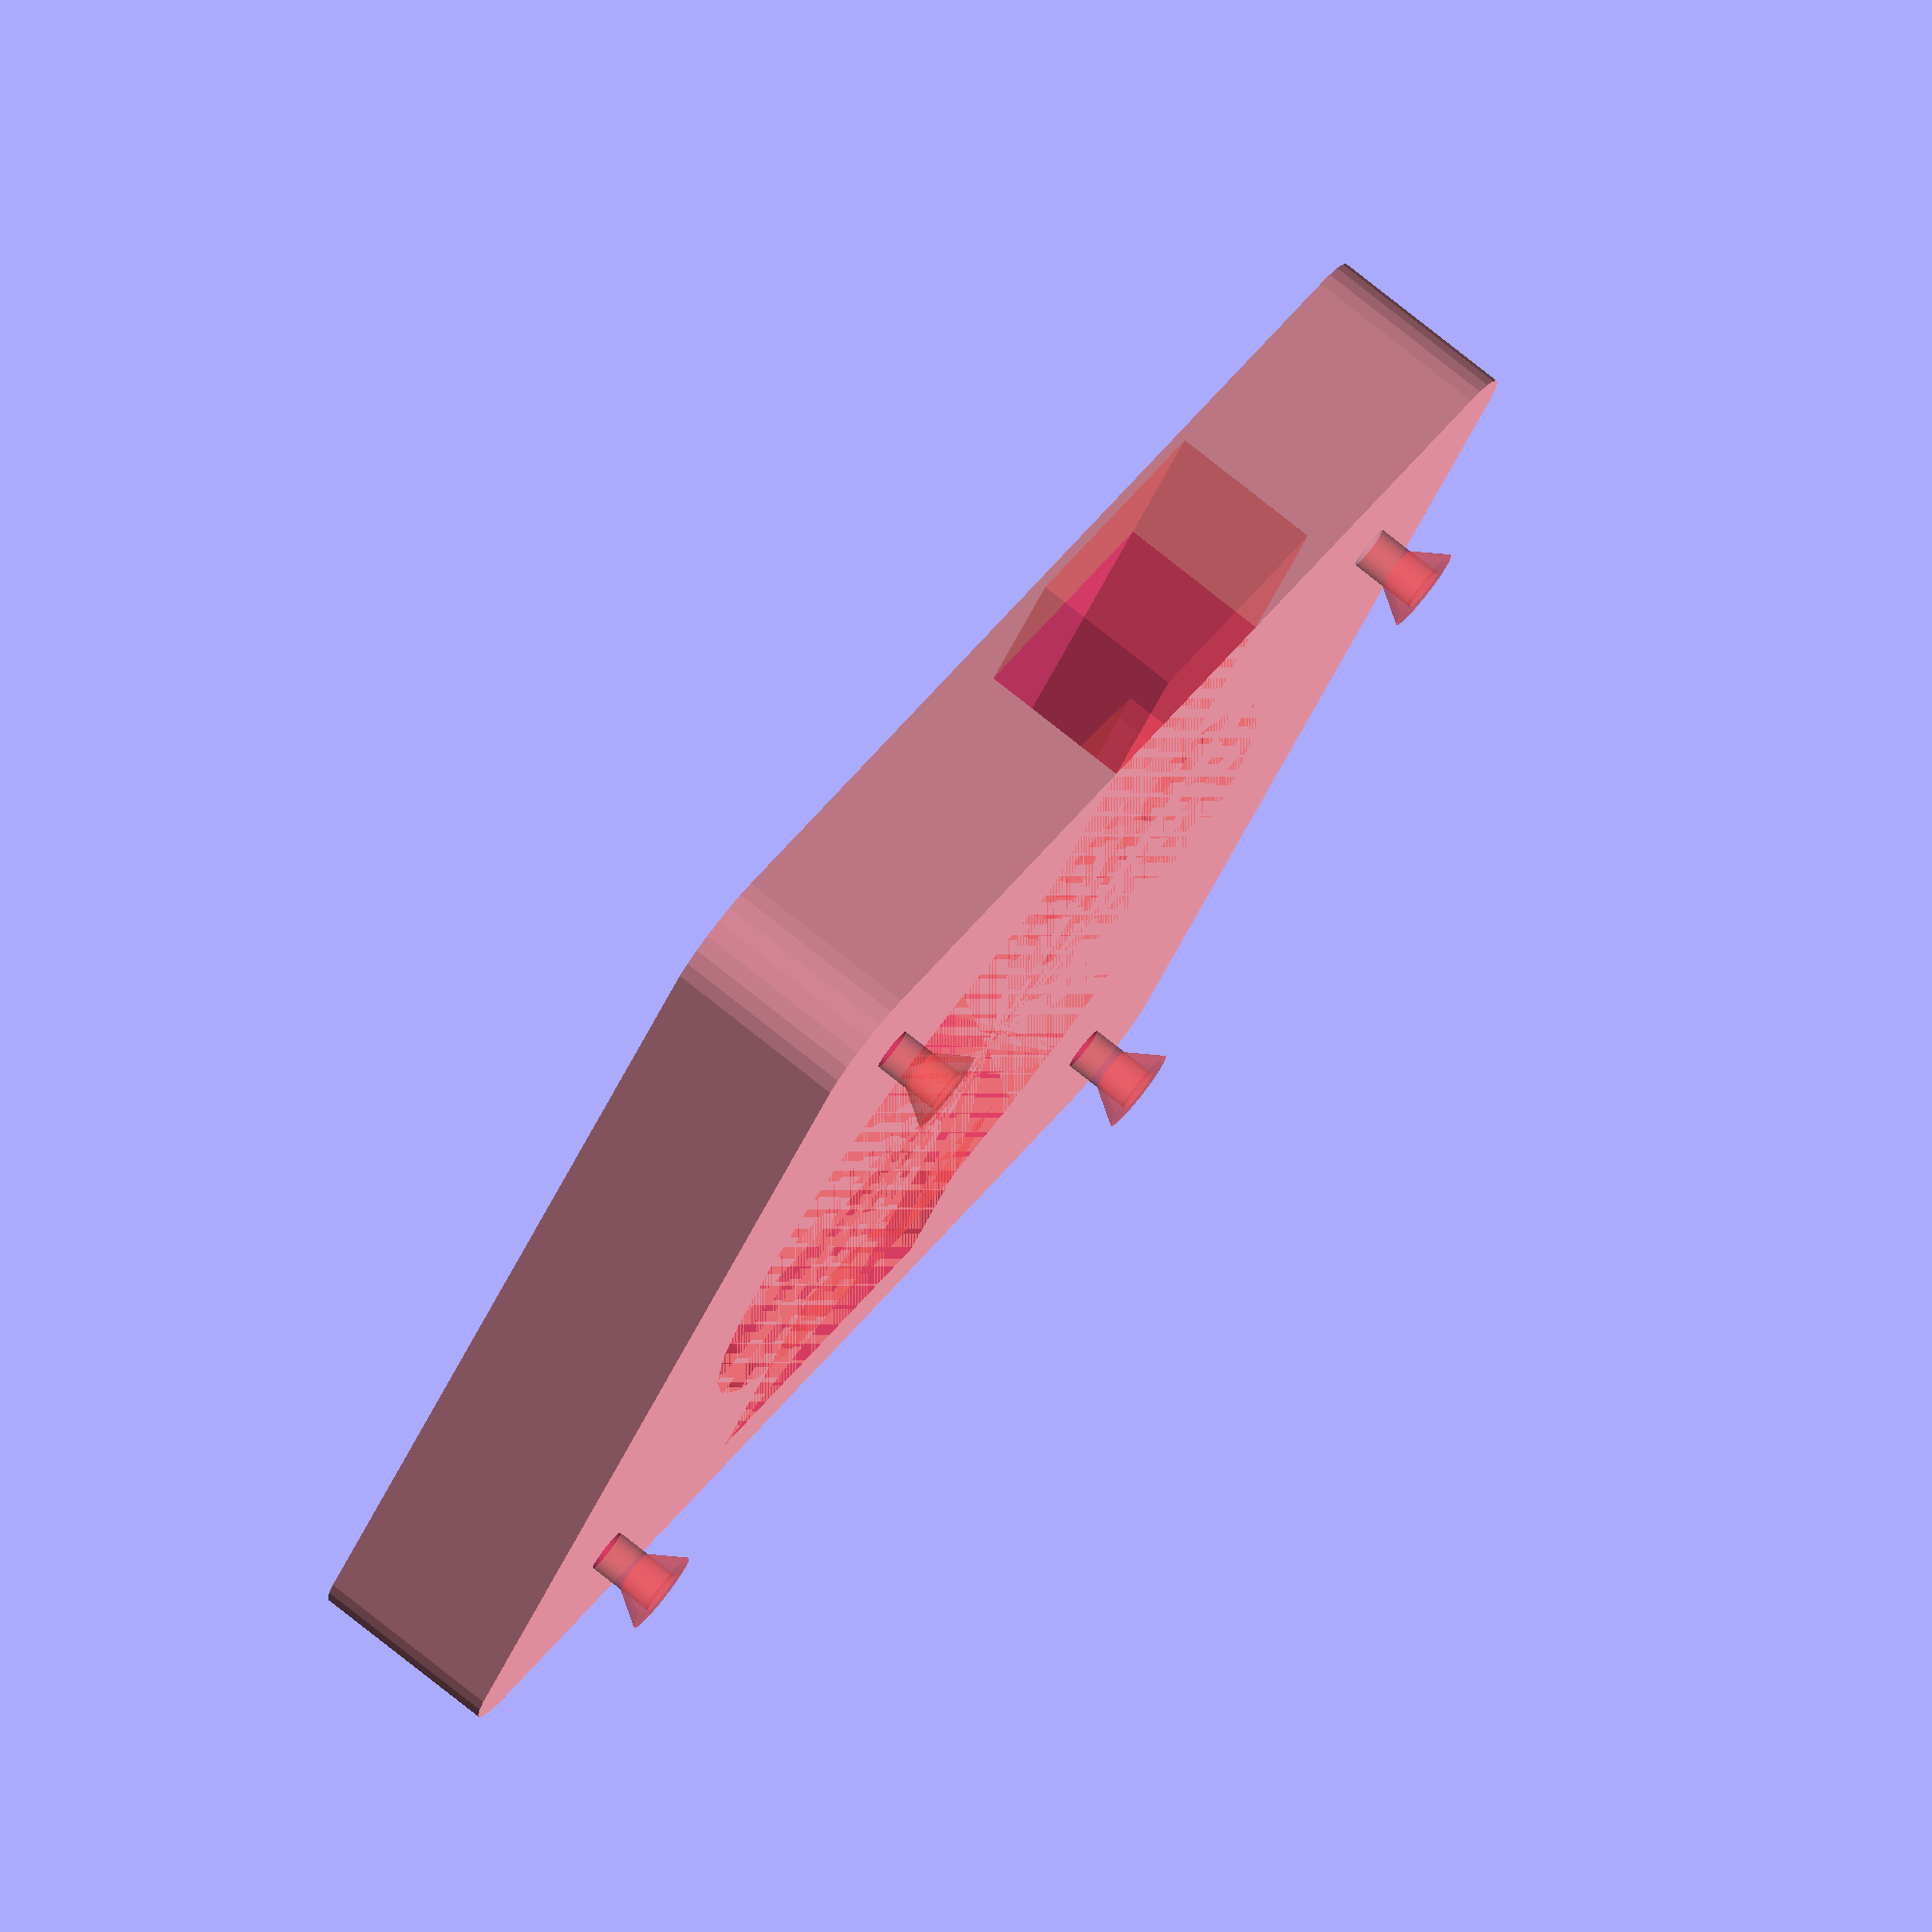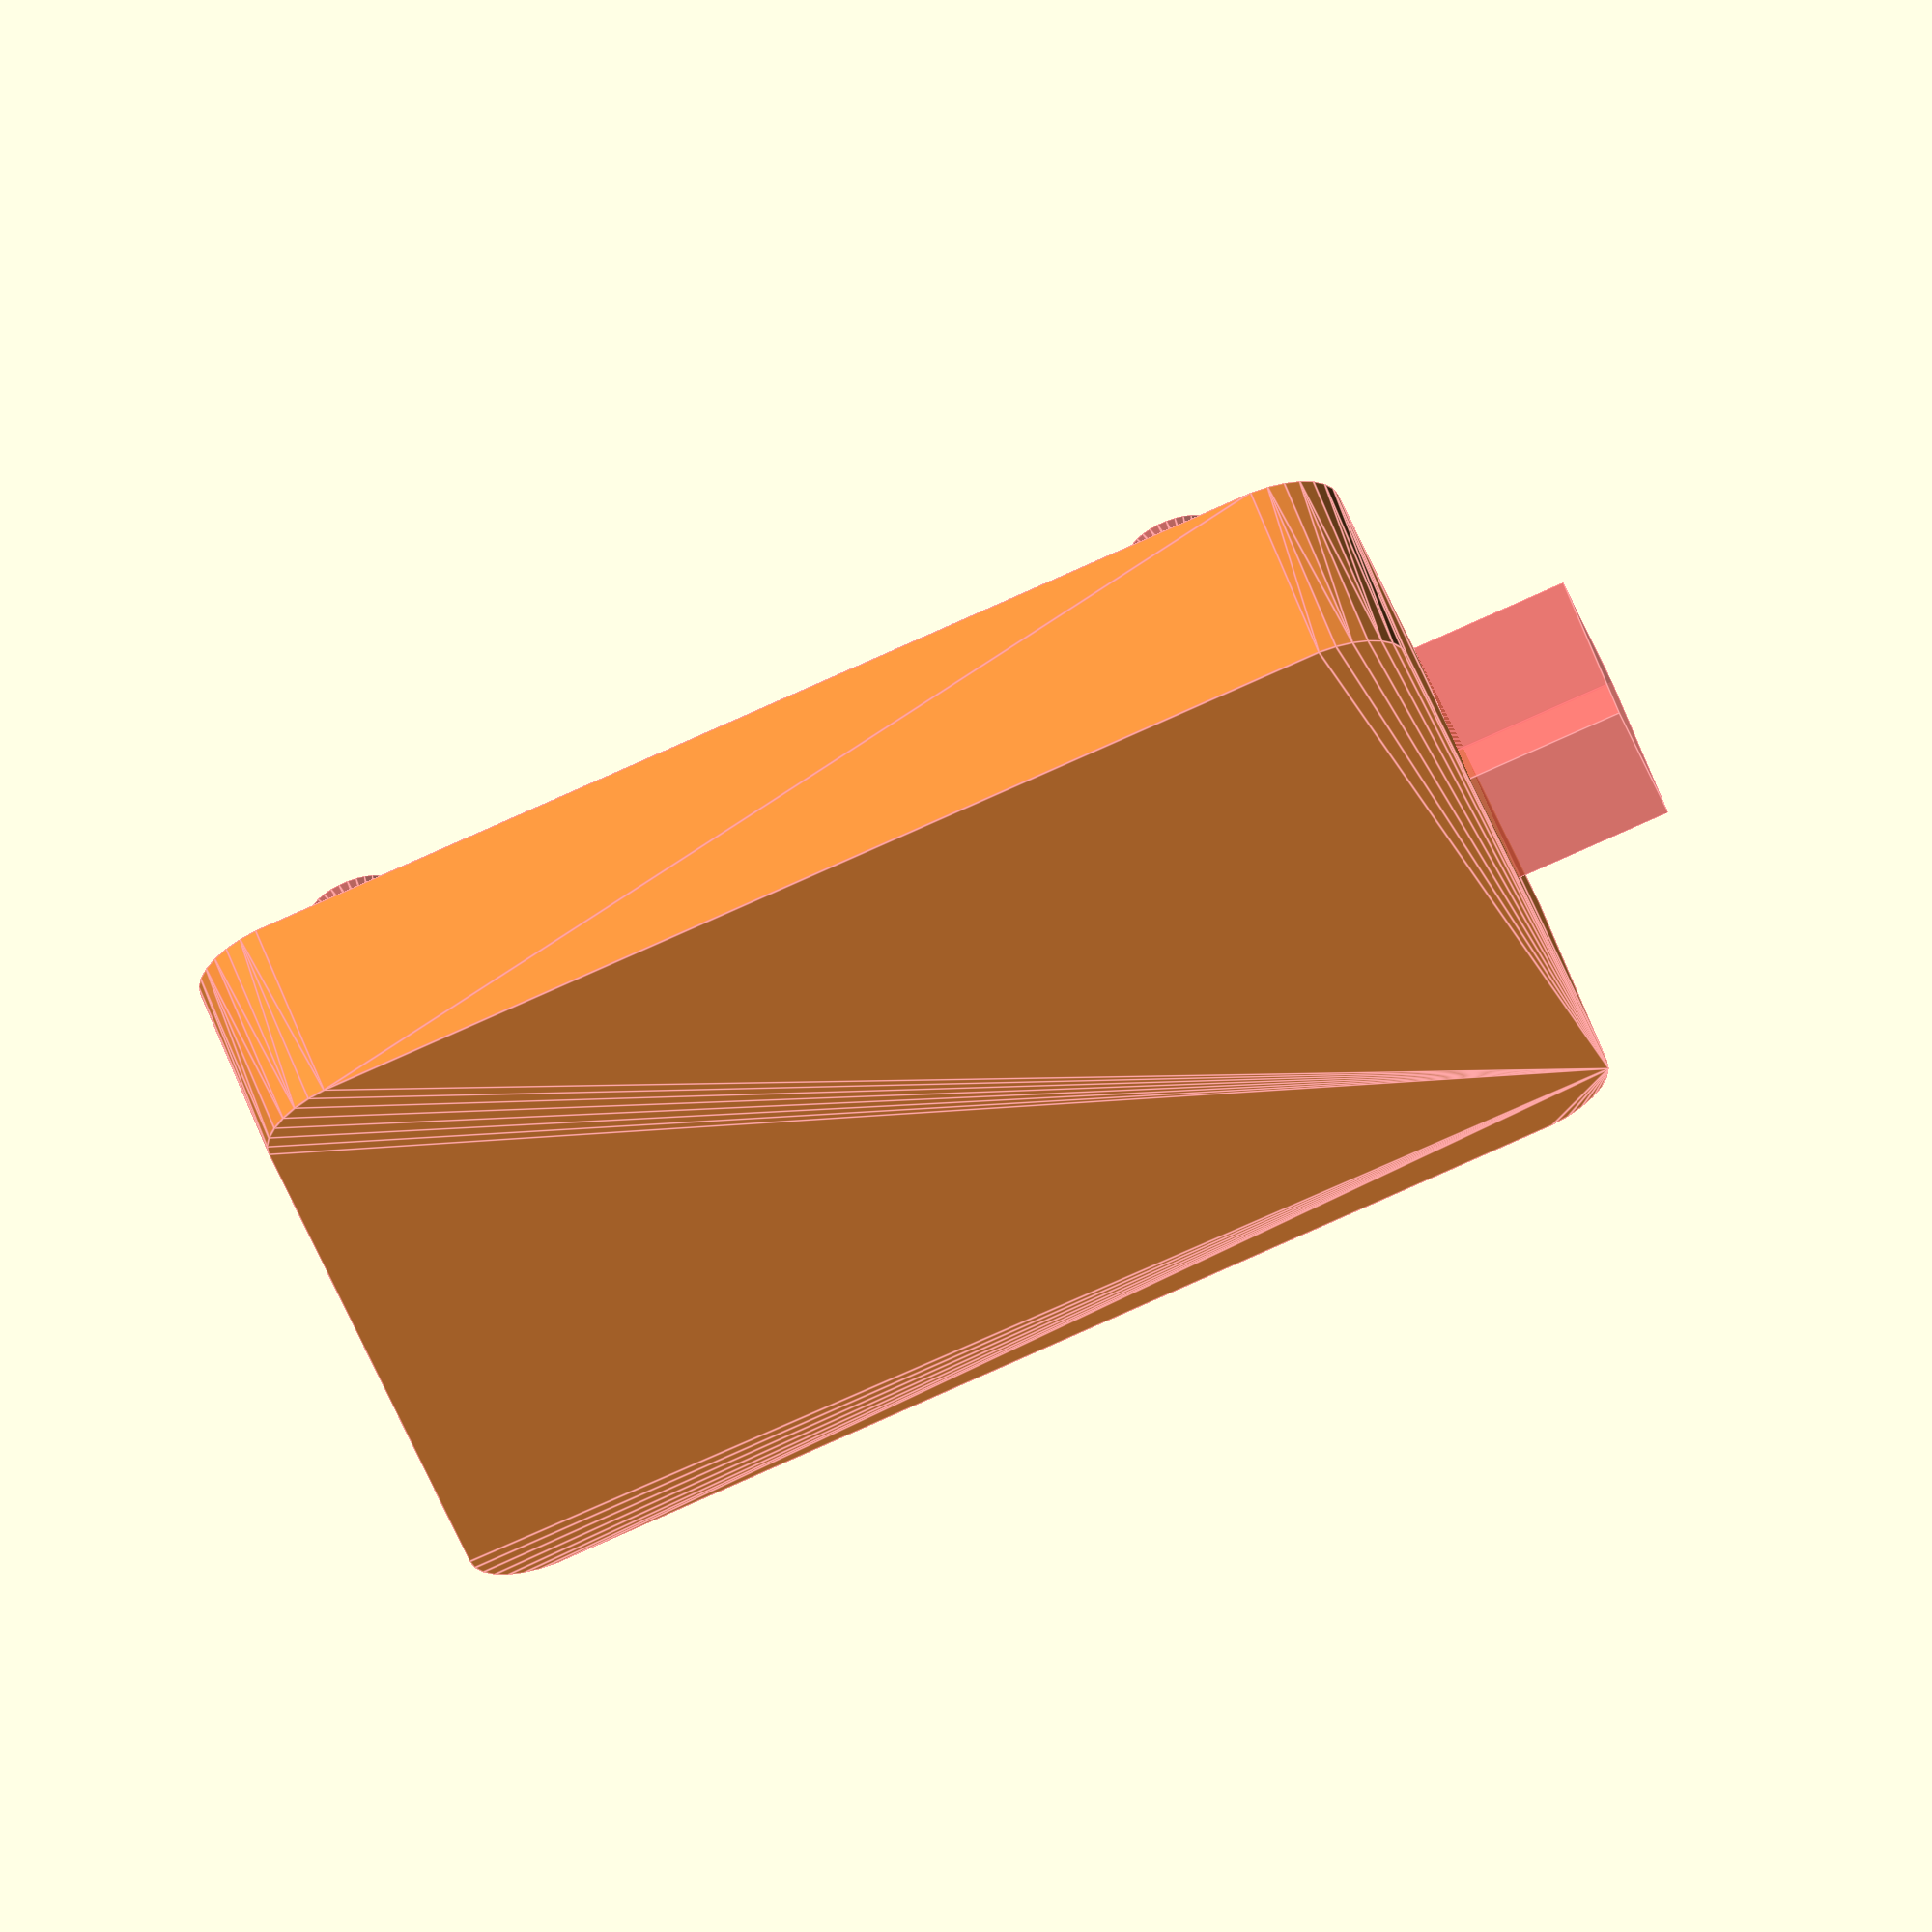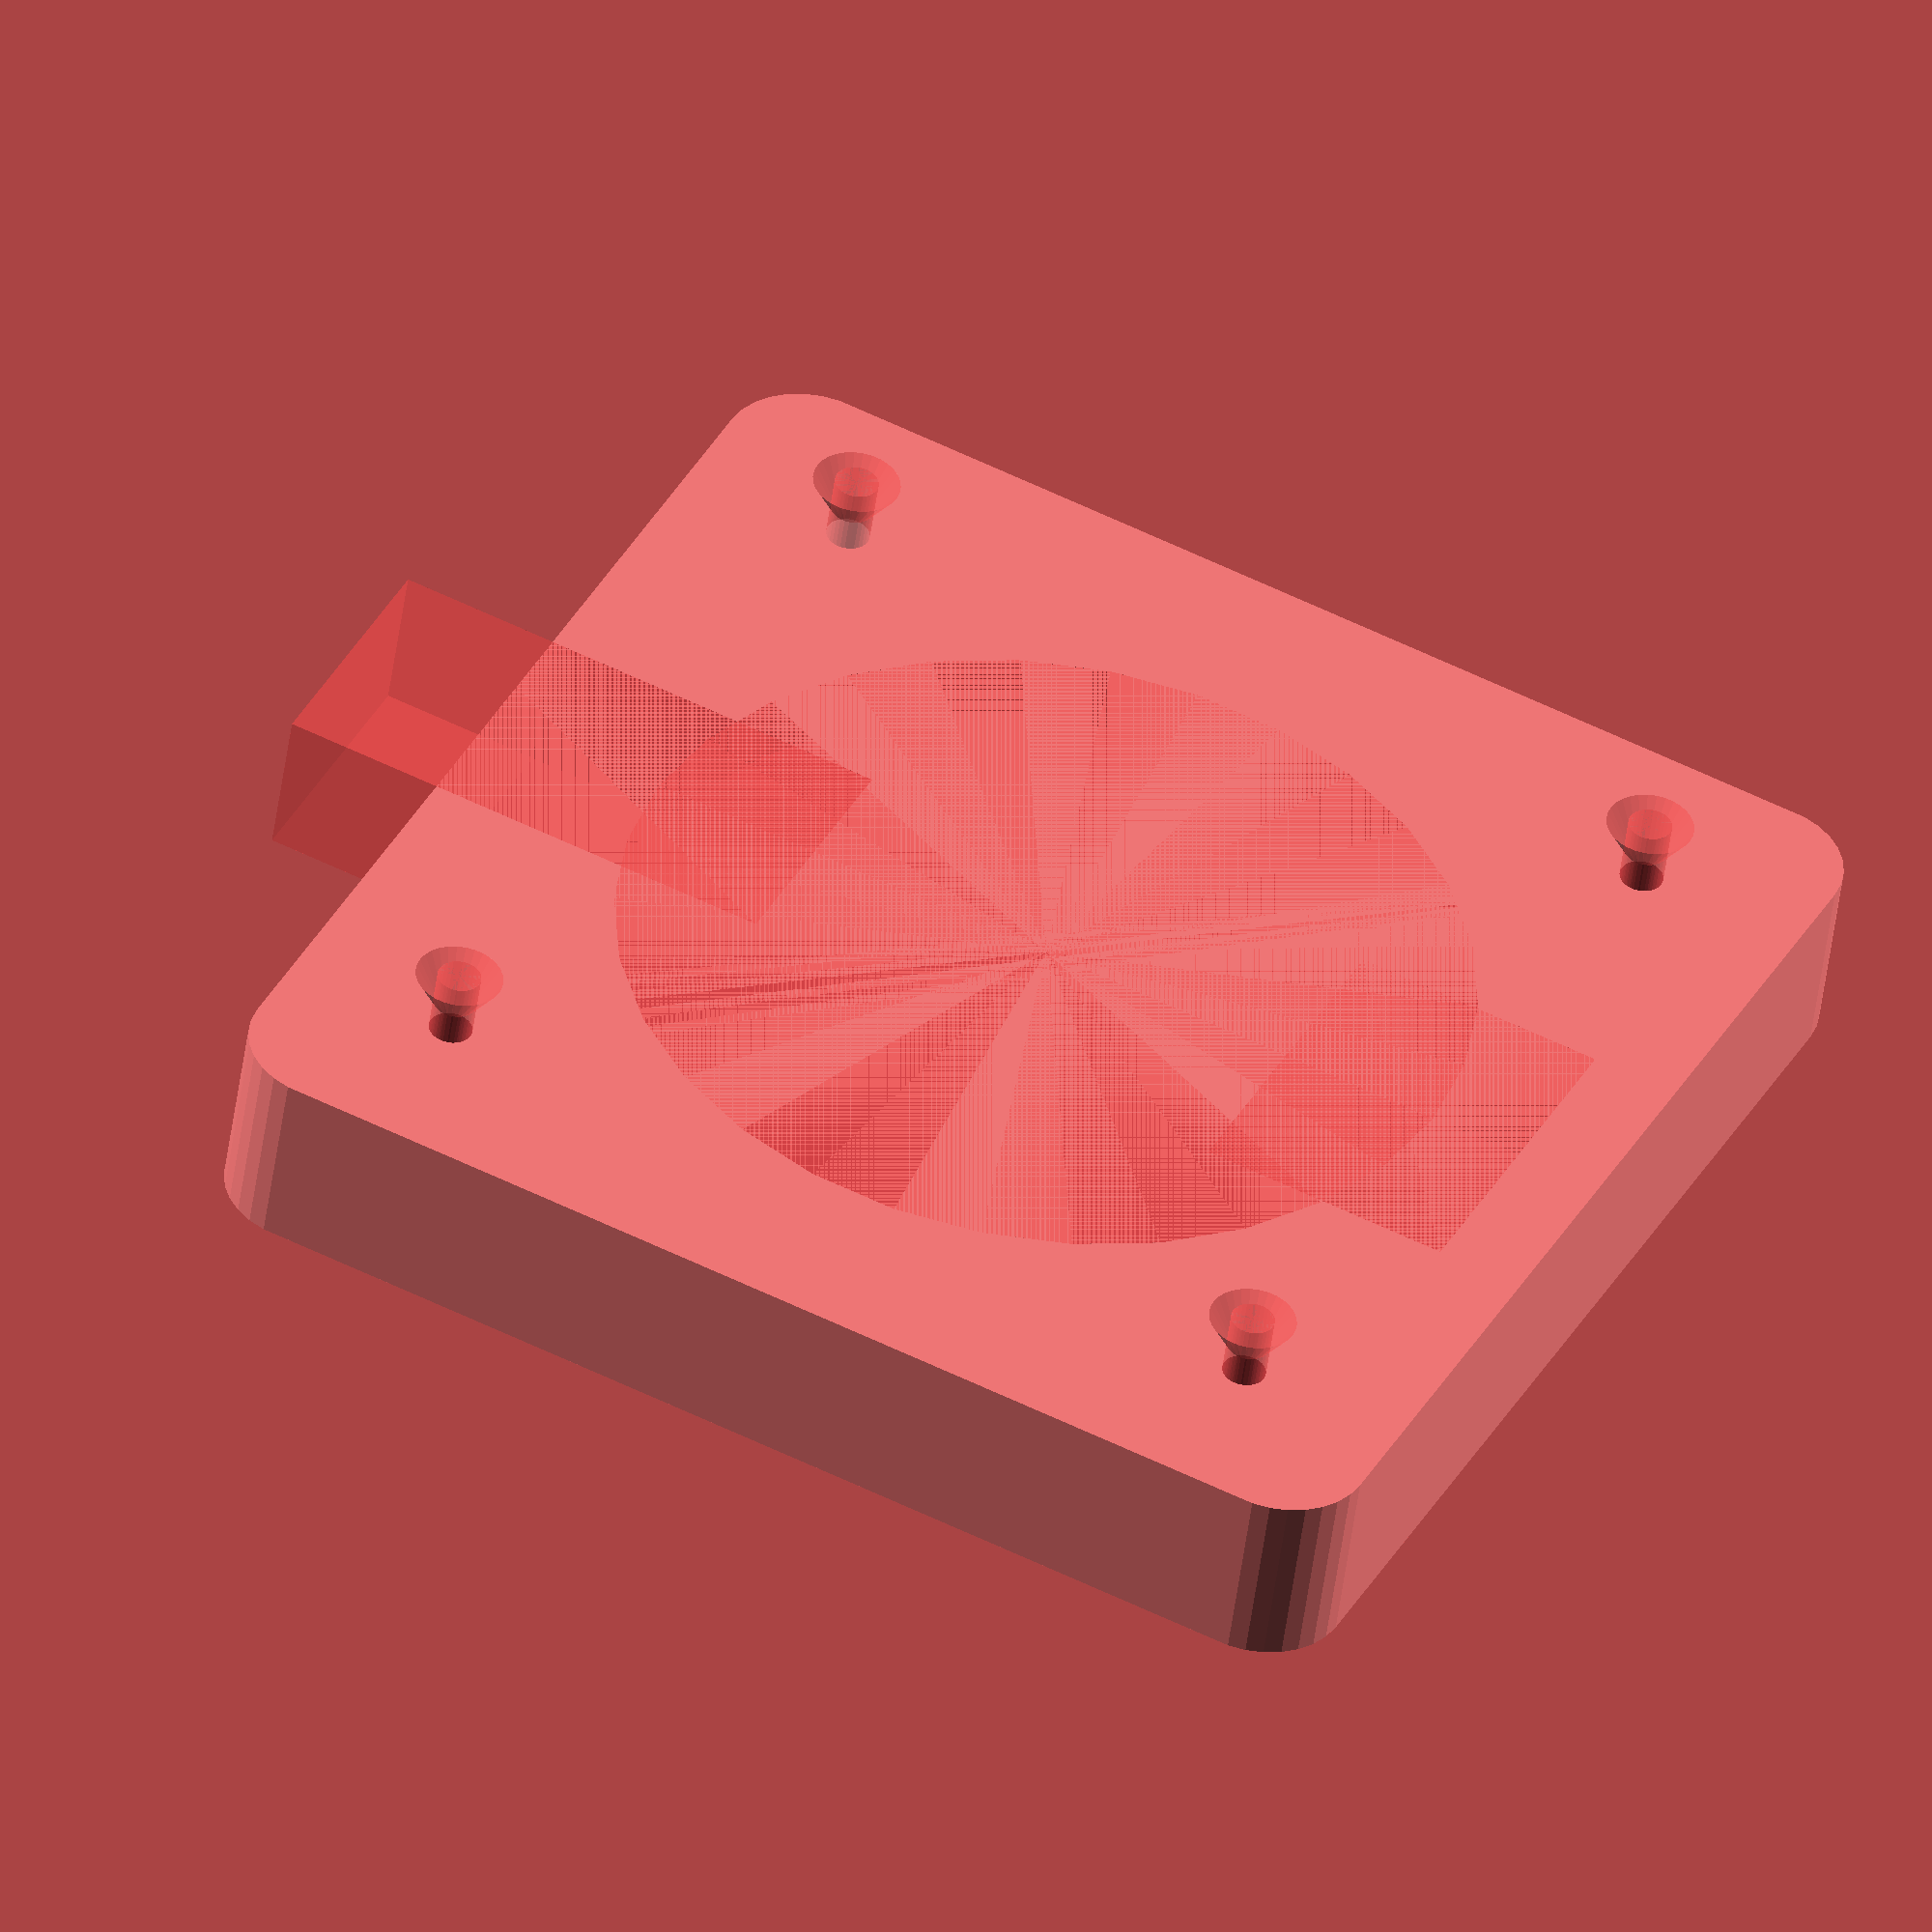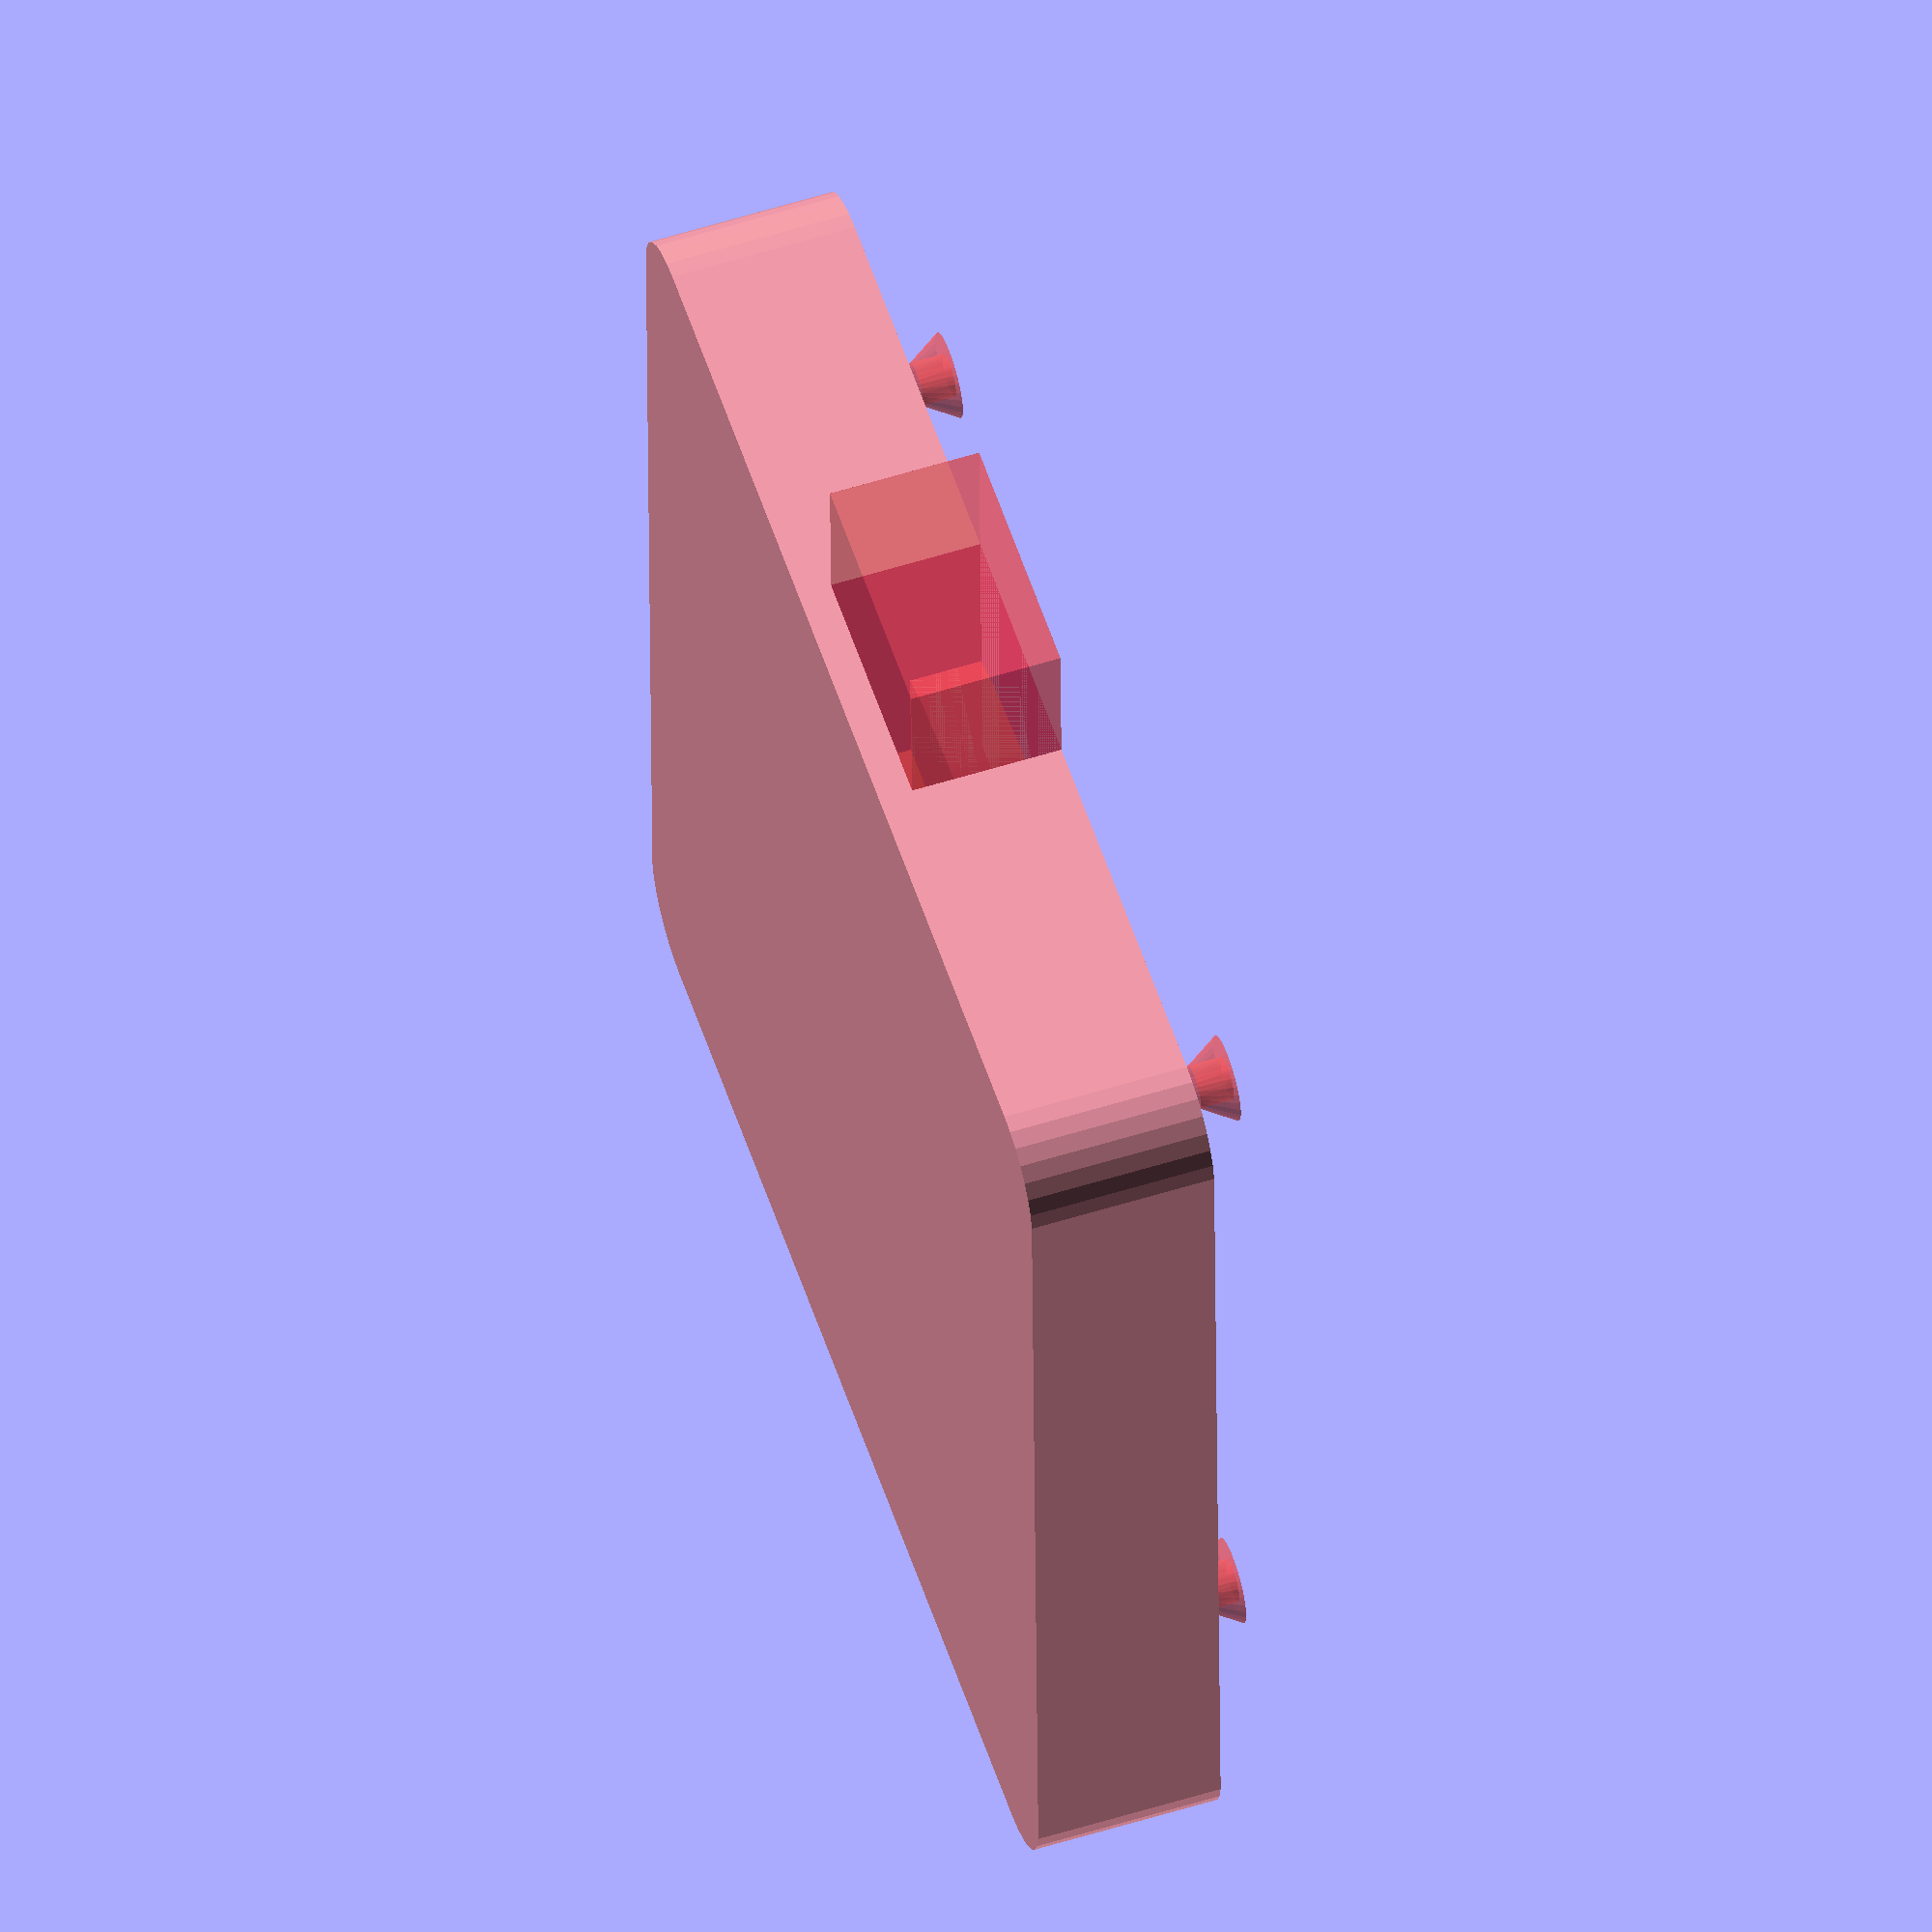
<openscad>
$fn = 30;

test = 1;
doLid = 2;
doBase = 3;

ACTION = doBase;

fudge = 0.3;
breakSkin = .005;

holeScale = 1.02;

coilR = 50 / 2;
coilH = 2+ 2 + fudge;

pcbW = 33 + fudge;
pcbH = 30 + fudge;
pcbD = 1 + 4;

s6W = 71 + fudge;
s6H = 143 + fudge;
s6D = 7.5;

module coil() {
    cylinder(r = coilR, h = coilH);
}

module pcb() {
    cube([pcbW, pcbH, pcbD]);
}

wiregapW = 15;
wiregapH = 20;
wiregapD = coilH + pcbD;
wiregapX = -2 + coilR -wiregapW / 2;
wiregapY = -wiregapH / 2;
wiregapZ = 0;

usbW = 30;
usbH = 10 + 5;
usbD = 8 + 1;
usbX = -45;
usbY = -usbH/2;
usbZ = 0;

module wiregap() {
    translate([wiregapX, wiregapY, wiregapZ])
        cube([wiregapW, wiregapH, wiregapD]);
}

module usbgap() {
   translate([usbX, usbY, usbZ])
        cube([usbW, usbH, usbD]);
}

module s6() {
    translate([-s6W/2, -s6H/2, 0])  
        #cube([s6W, s6H, s6D]);
}

screwHeadH = 2;
screwHeadD = 5;

module screw(size=2.5, length=10) {
    cylinder(r=(size/2)*holeScale, h=length);
    cylinder(r1=(screwHeadD/2)*holeScale, r2=(size/2)*holeScale, h=screwHeadH);
}

minkR = 5;
baseW = s6W - 2*minkR;
baseH = baseW;
baseD = 10 ;
baseX = -baseW/2;
baseY = -baseH/2;
baseZ = 1;

lidW = baseW;
lidH = baseH;
lidD = 3;
lidX = baseX;
lidY = baseY;
lidZ = -lidD - .5;

screwOffset = baseW/2 - 5;
screwZ = -4 - breakSkin;

module lidScrews() {
#           translate([-screwOffset, -screwOffset, screwZ])
                screw();
            translate([ screwOffset, -screwOffset, screwZ])
                screw();
            translate([ screwOffset,  screwOffset, screwZ])
                screw();
            translate([-screwOffset,  screwOffset, screwZ])
                screw();
}

module positive() {
    translate([baseX, baseY, baseZ-.5])
        minkowski() {
            cube([baseW, baseH, baseD]);
            cylinder(r=minkR, h=1, center=true);
        }
}

module negative() {
    coil();
    translate([-pcbW/2, -pcbH/2, coilH])
        pcb();
    wiregap();
    usbgap();
    lidScrews();
}

module base() {
    difference() {
        positive();
   #    negative();
    }
}


module lid() {
    difference() {
        translate([lidX, lidY, lidZ])
            minkowski() {
                cube([lidW, lidH, lidD]);
                cylinder(r=minkR, h=1, center=true);
            }
        lidScrews();
    }
}

if (ACTION == doTest) {
    lid();
    difference() {
        base();
        lidScrews();
    }
}
else if (ACTION == doBase)
    #base();
else if (ACTION == doLid)
    lid();


* #s6();
</openscad>
<views>
elev=281.1 azim=59.1 roll=128.4 proj=o view=solid
elev=117.0 azim=348.4 roll=200.9 proj=o view=edges
elev=228.3 azim=333.4 roll=7.3 proj=o view=solid
elev=123.1 azim=268.9 roll=108.1 proj=o view=solid
</views>
